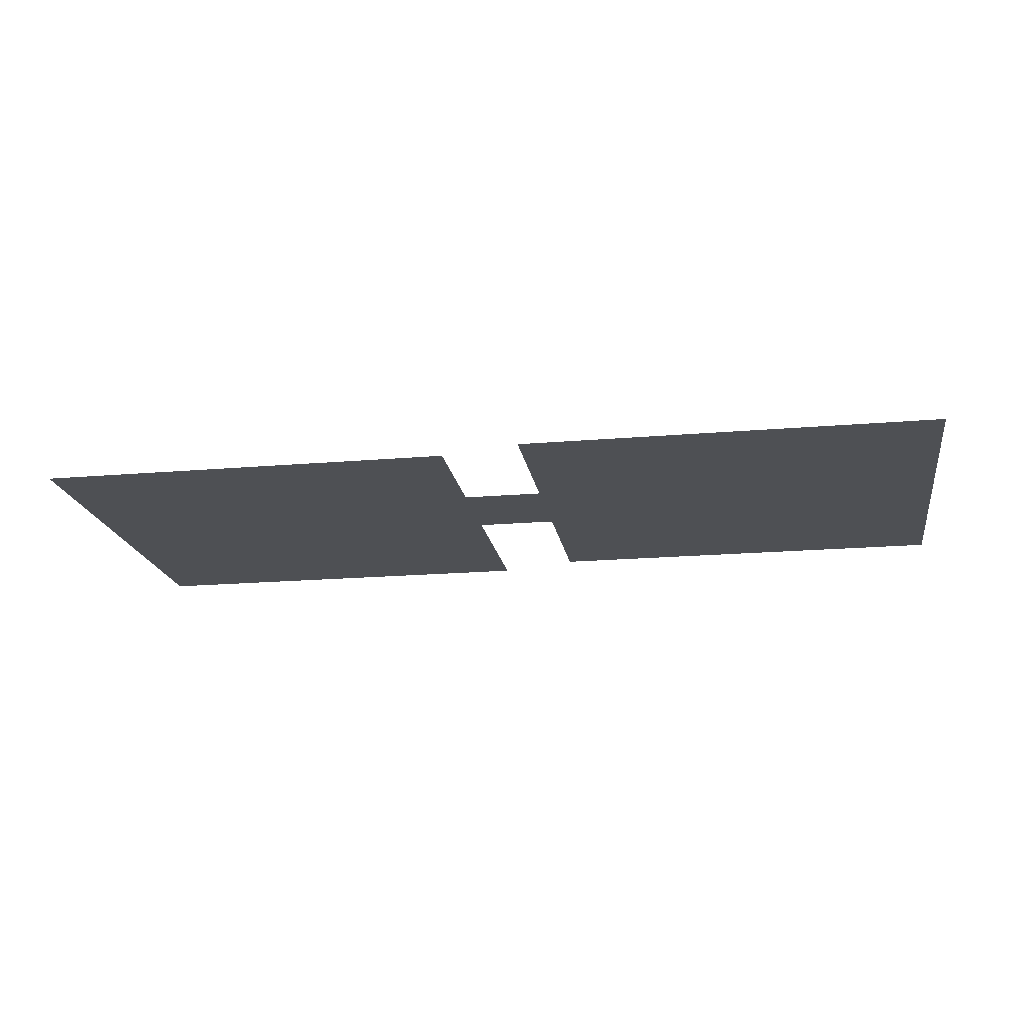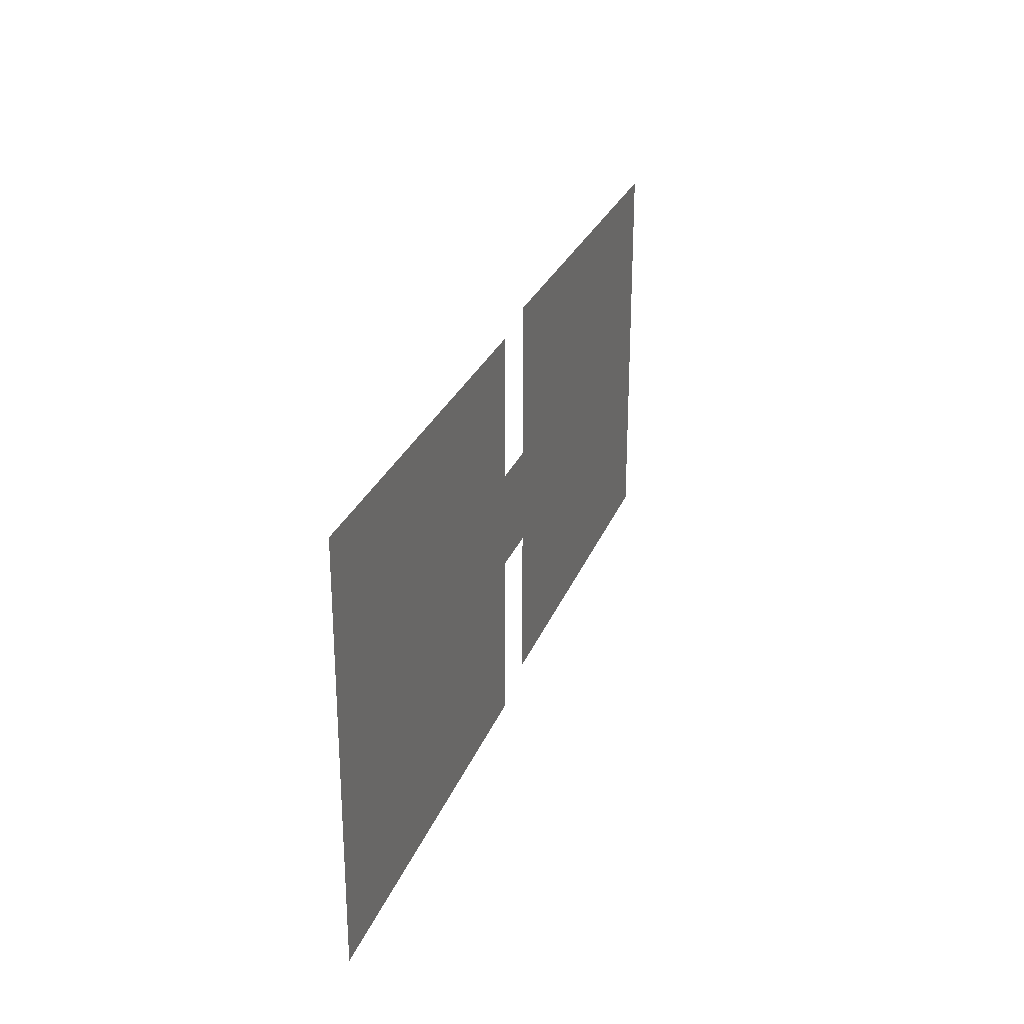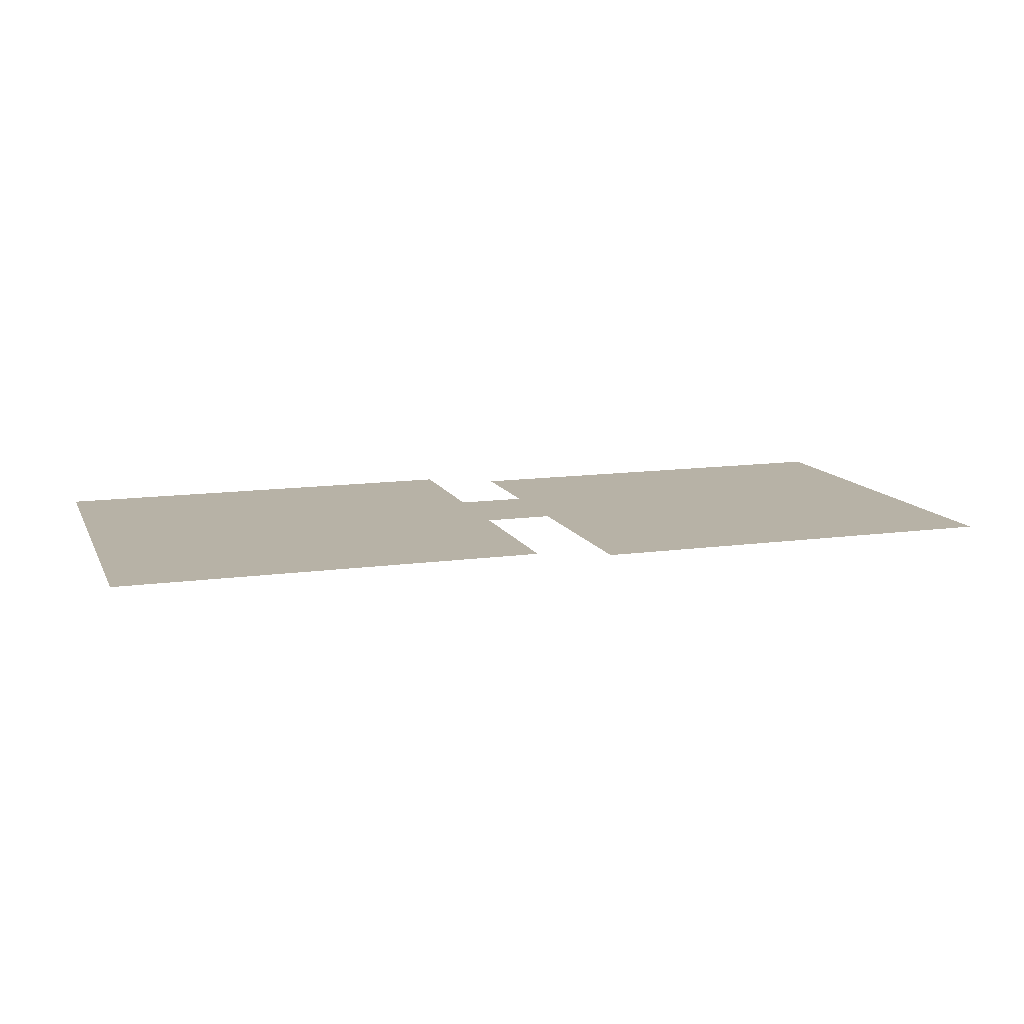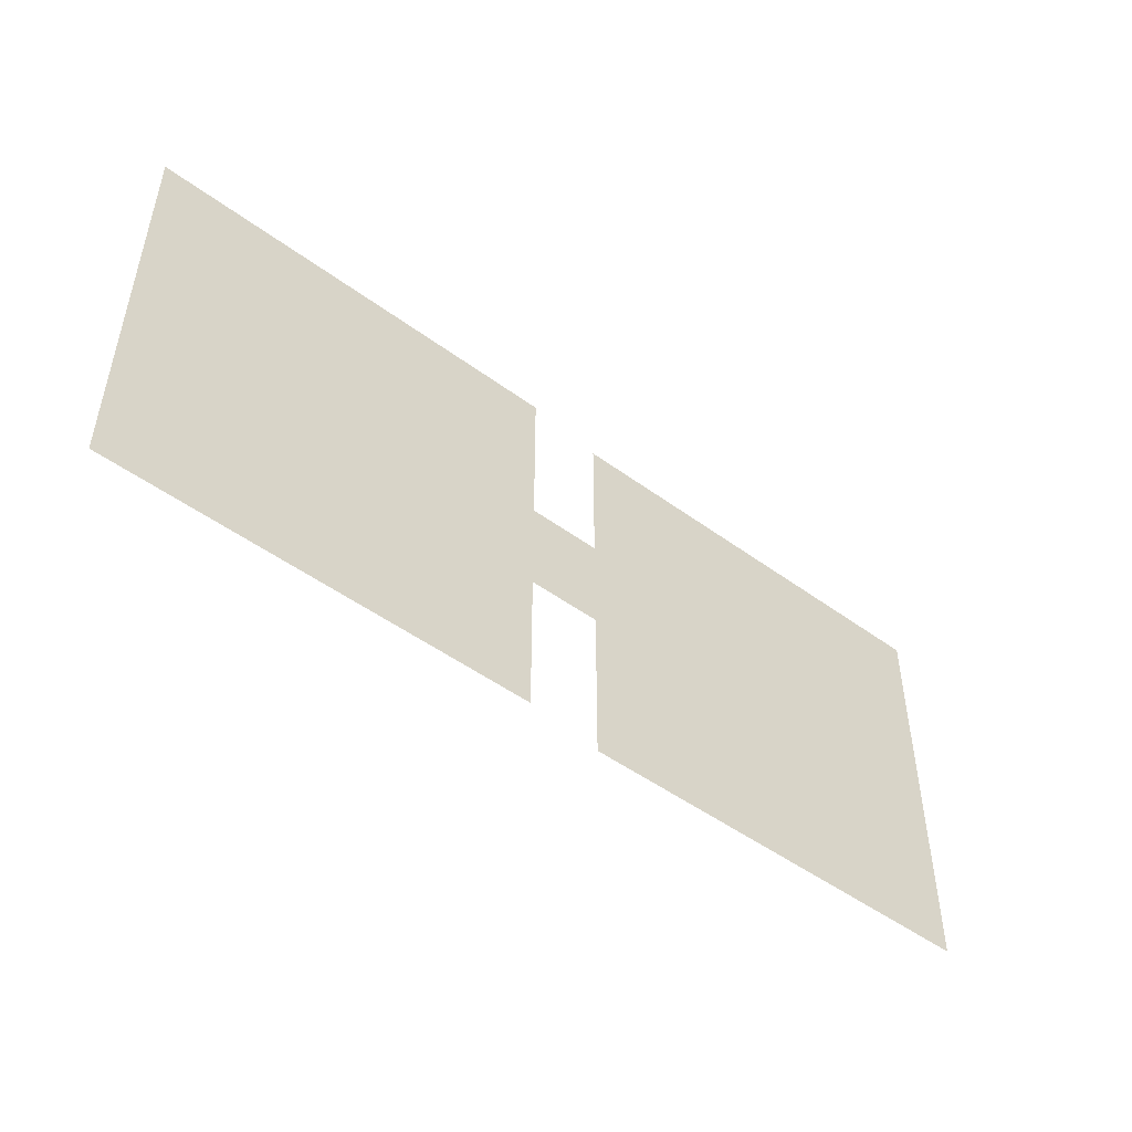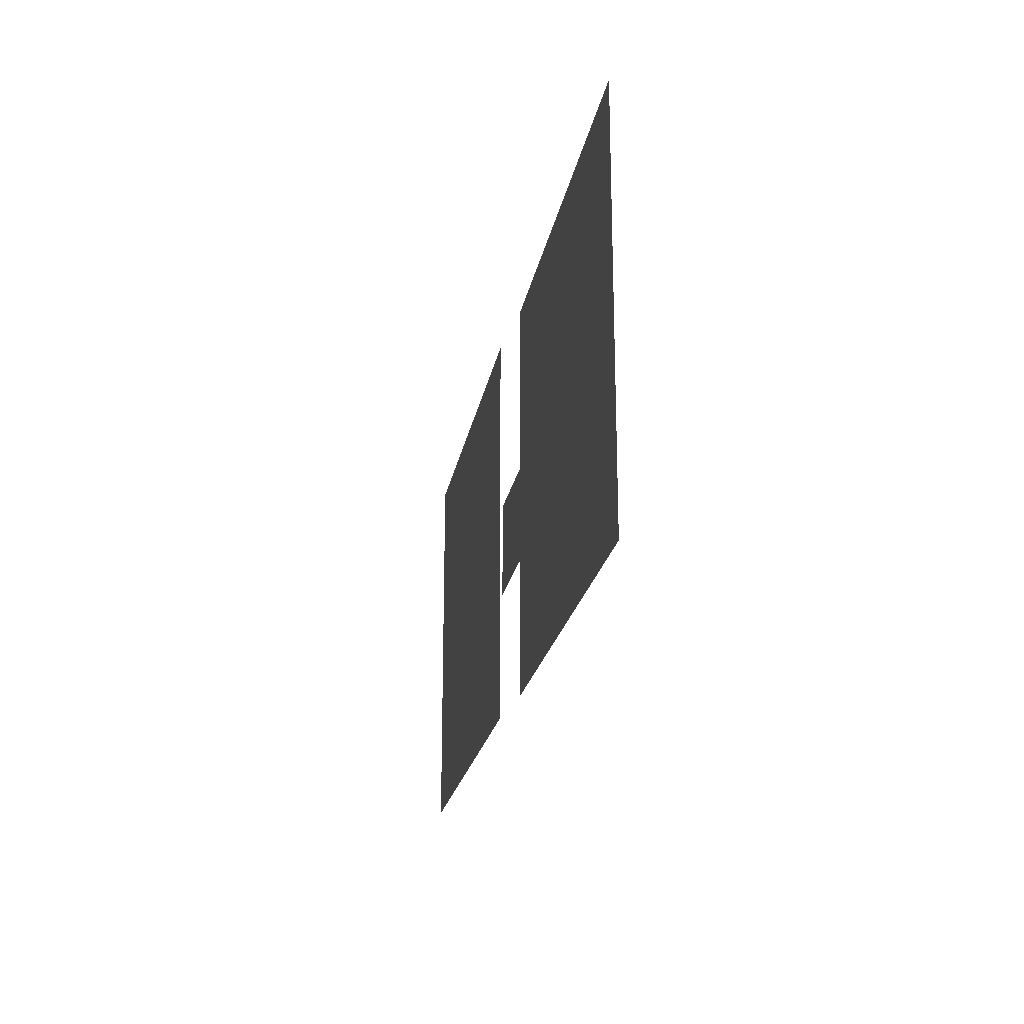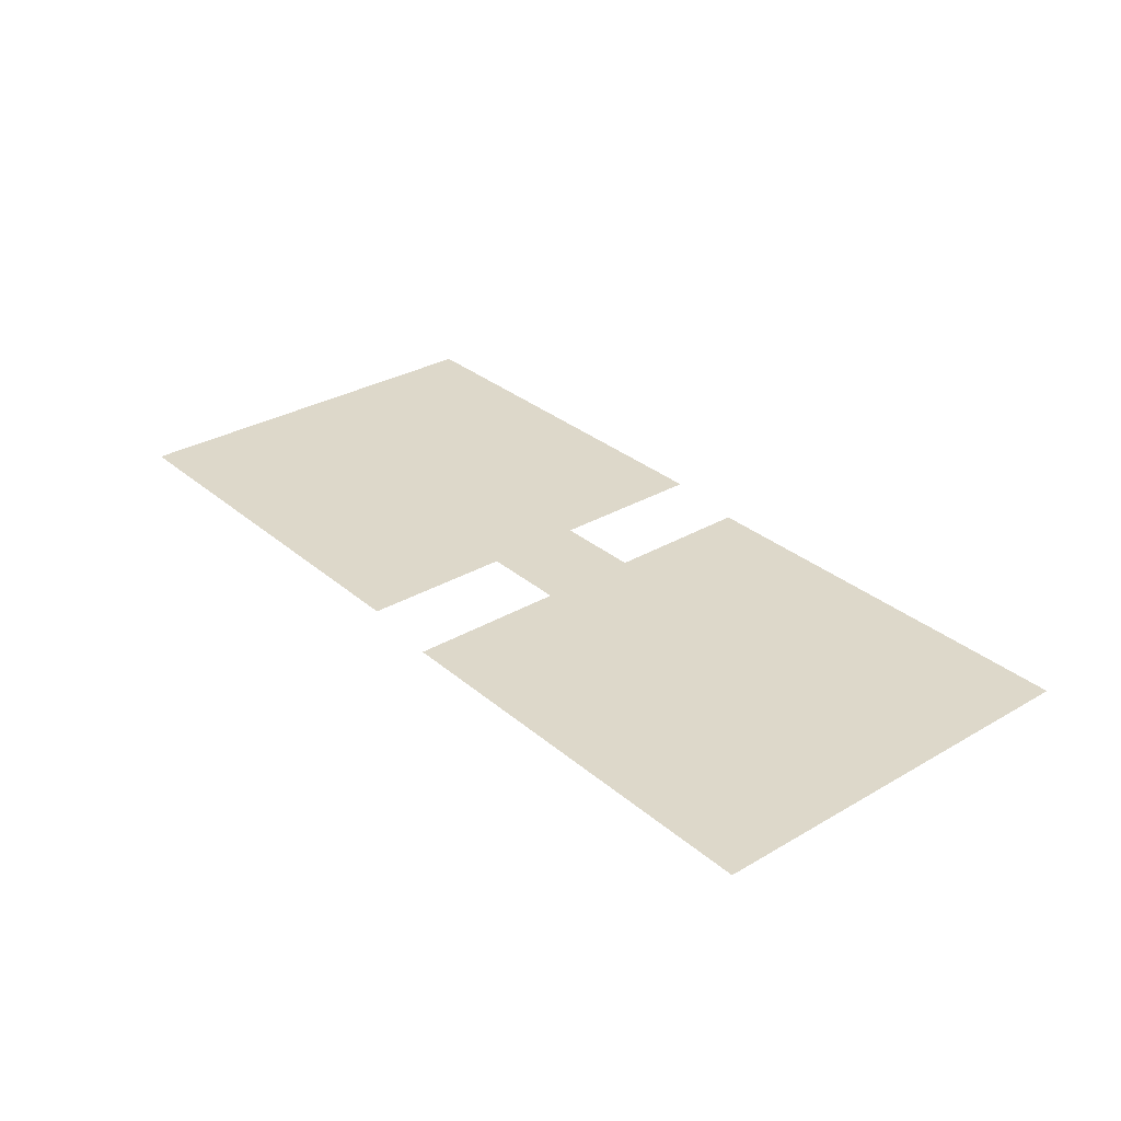
<metadata>
{"format":"obj","ext":"obj","renderer":"f3d","projection":"perspective","resolution":1024,"background":"white","views":[{"elev":-18.9,"azim":9.3,"up":"+Y"},{"elev":26.9,"azim":-71.9,"up":"+Z"},{"elev":12.3,"azim":161.8,"up":"+Y"},{"elev":-48.8,"azim":140.7,"up":"+Z"},{"elev":-21.5,"azim":80.2,"up":"+Z"},{"elev":31.0,"azim":-129.8,"up":"+Y"}]}
</metadata>
<code>
g m_worldtext_1_2
v 0.2226 0.007647 -1.15
v 2.63 0.007647 -1.15
v 2.63 0.007647 1.162
v 0.2226 0.007647 1.162
v -2.63 -0.03156 1.15
v -2.63 -0.03156 -1.162
v -0.2226 -0.03156 -1.162
v -0.2226 -0.03156 1.15
v -0.5136 0.03156 0.2357
v -0.5136 0.03156 -0.323
v 0.443 0.03156 -0.323
v 0.443 0.03156 0.2357
g m_worldtext_1_2_0
f 3 2 1
f 4 3 1
f 7 6 5
f 8 7 5
f 11 10 9
f 12 11 9

</code>
